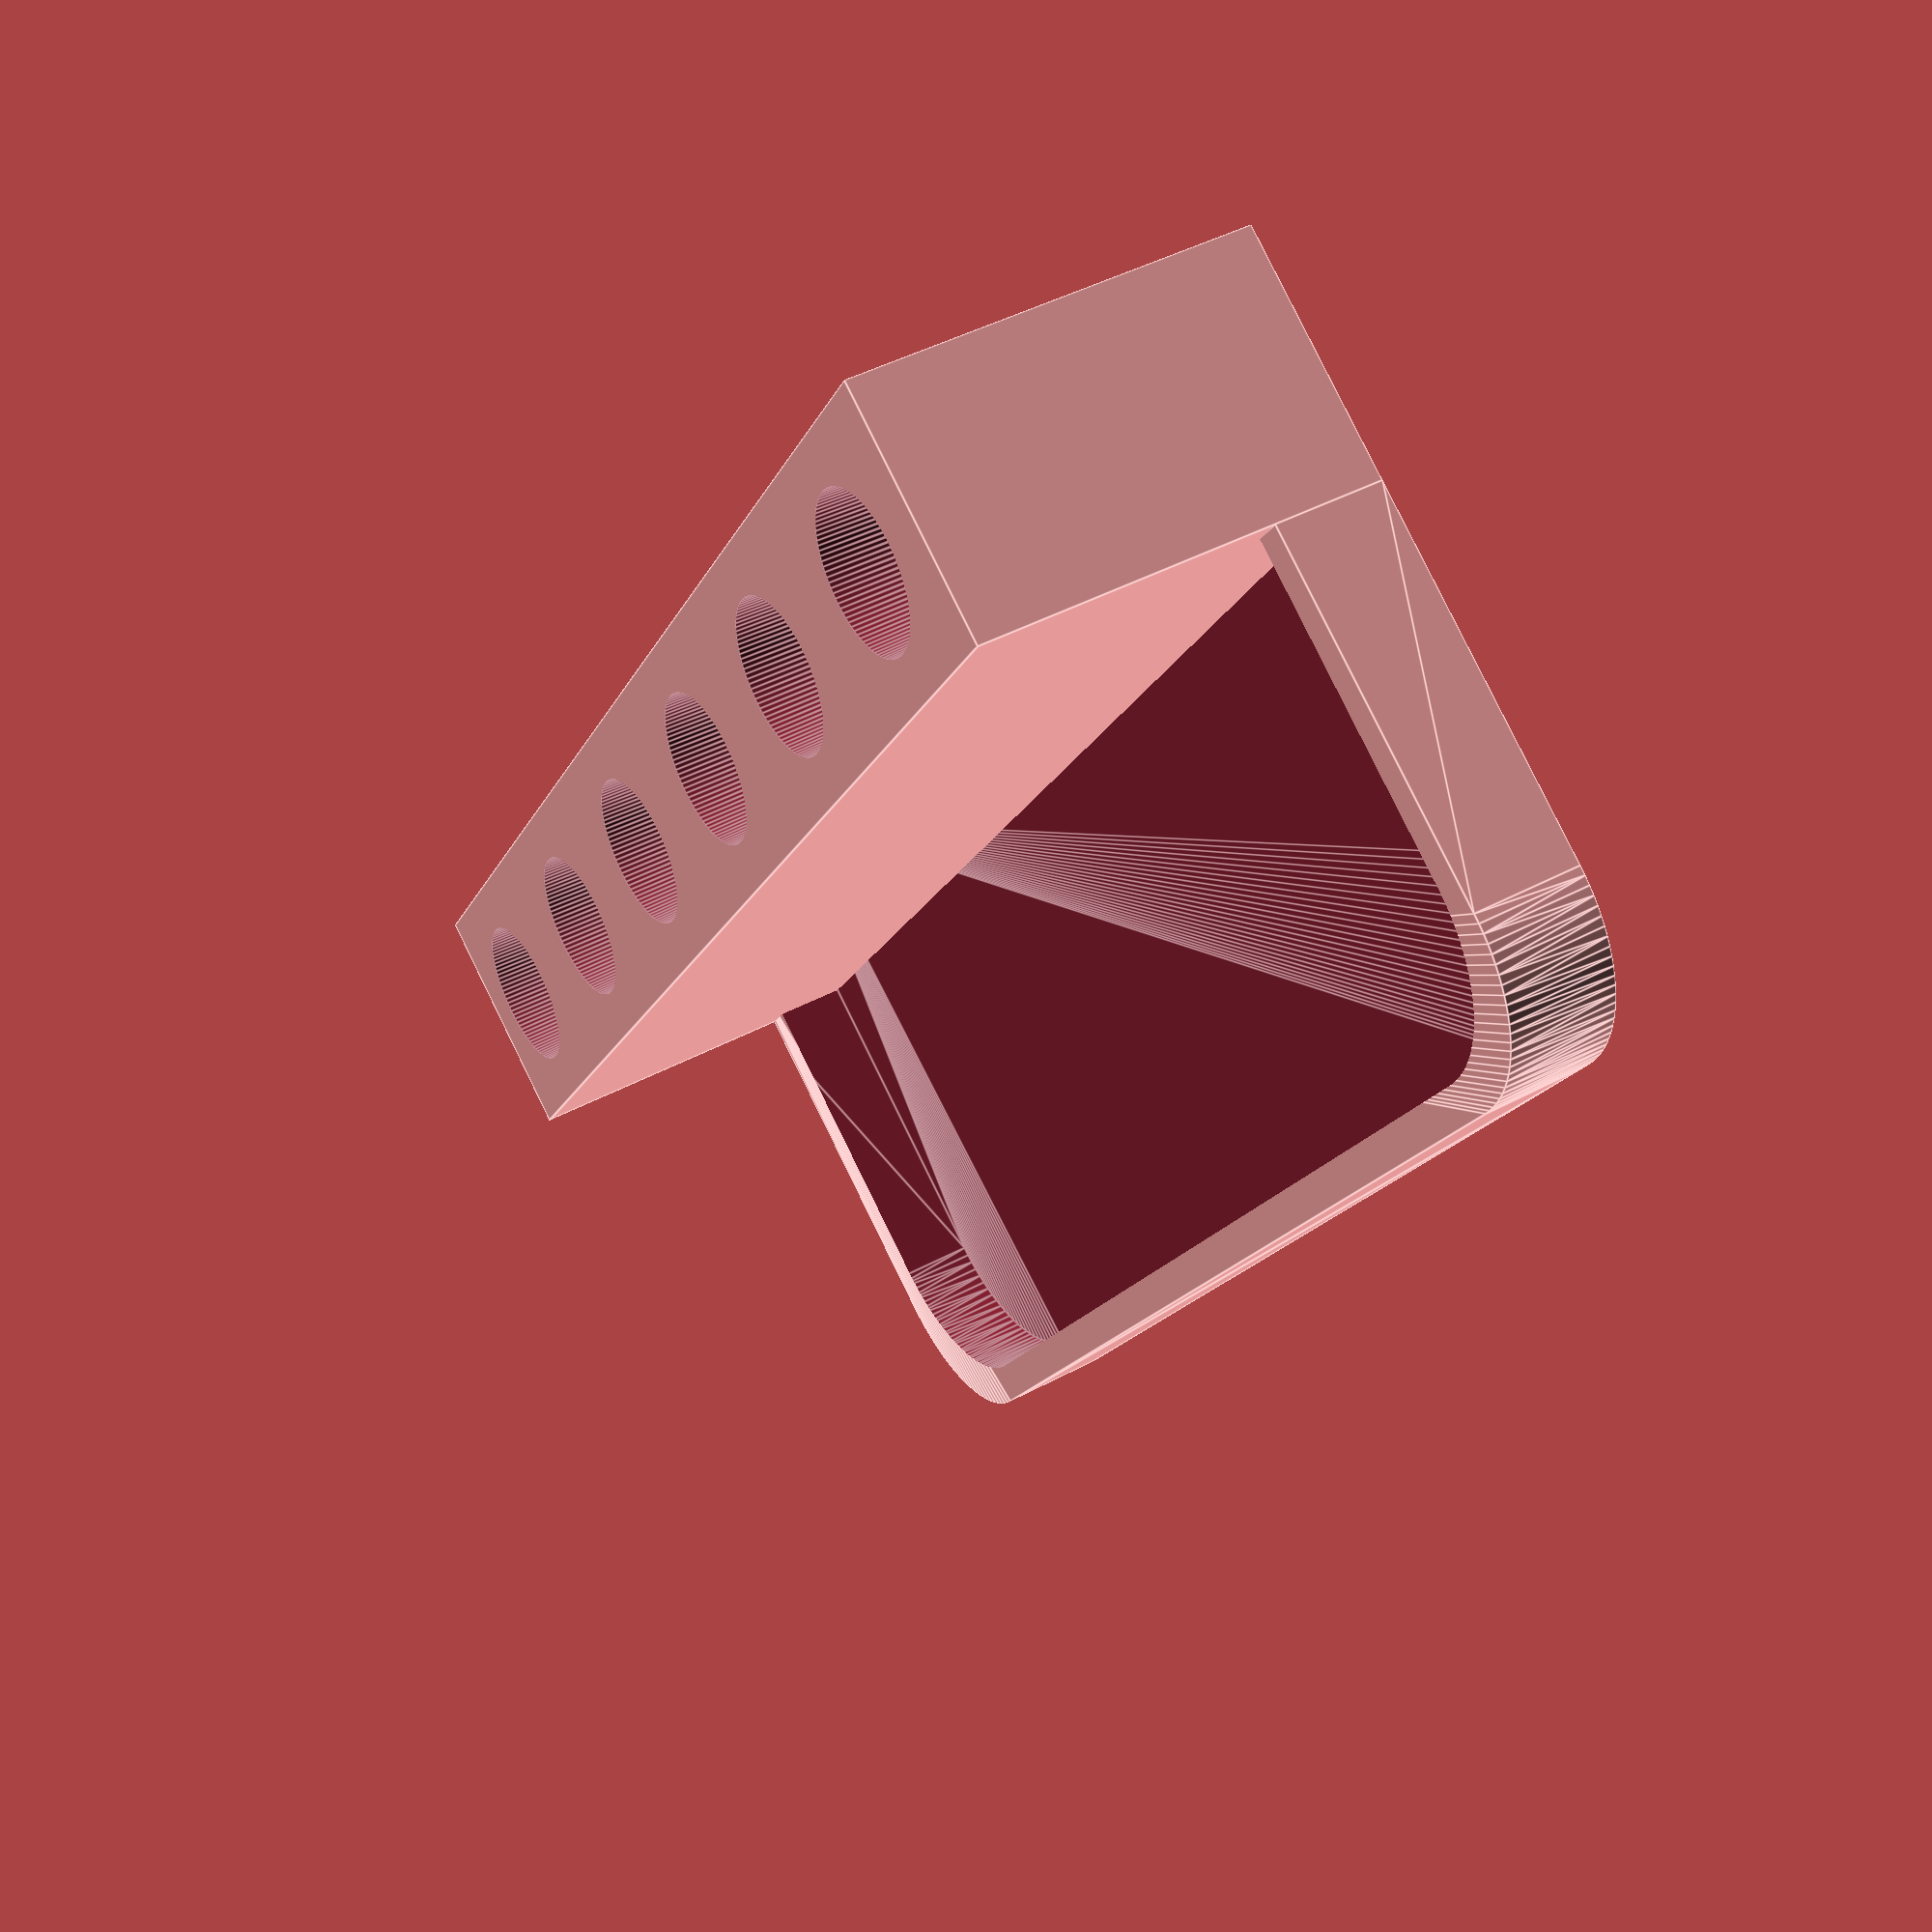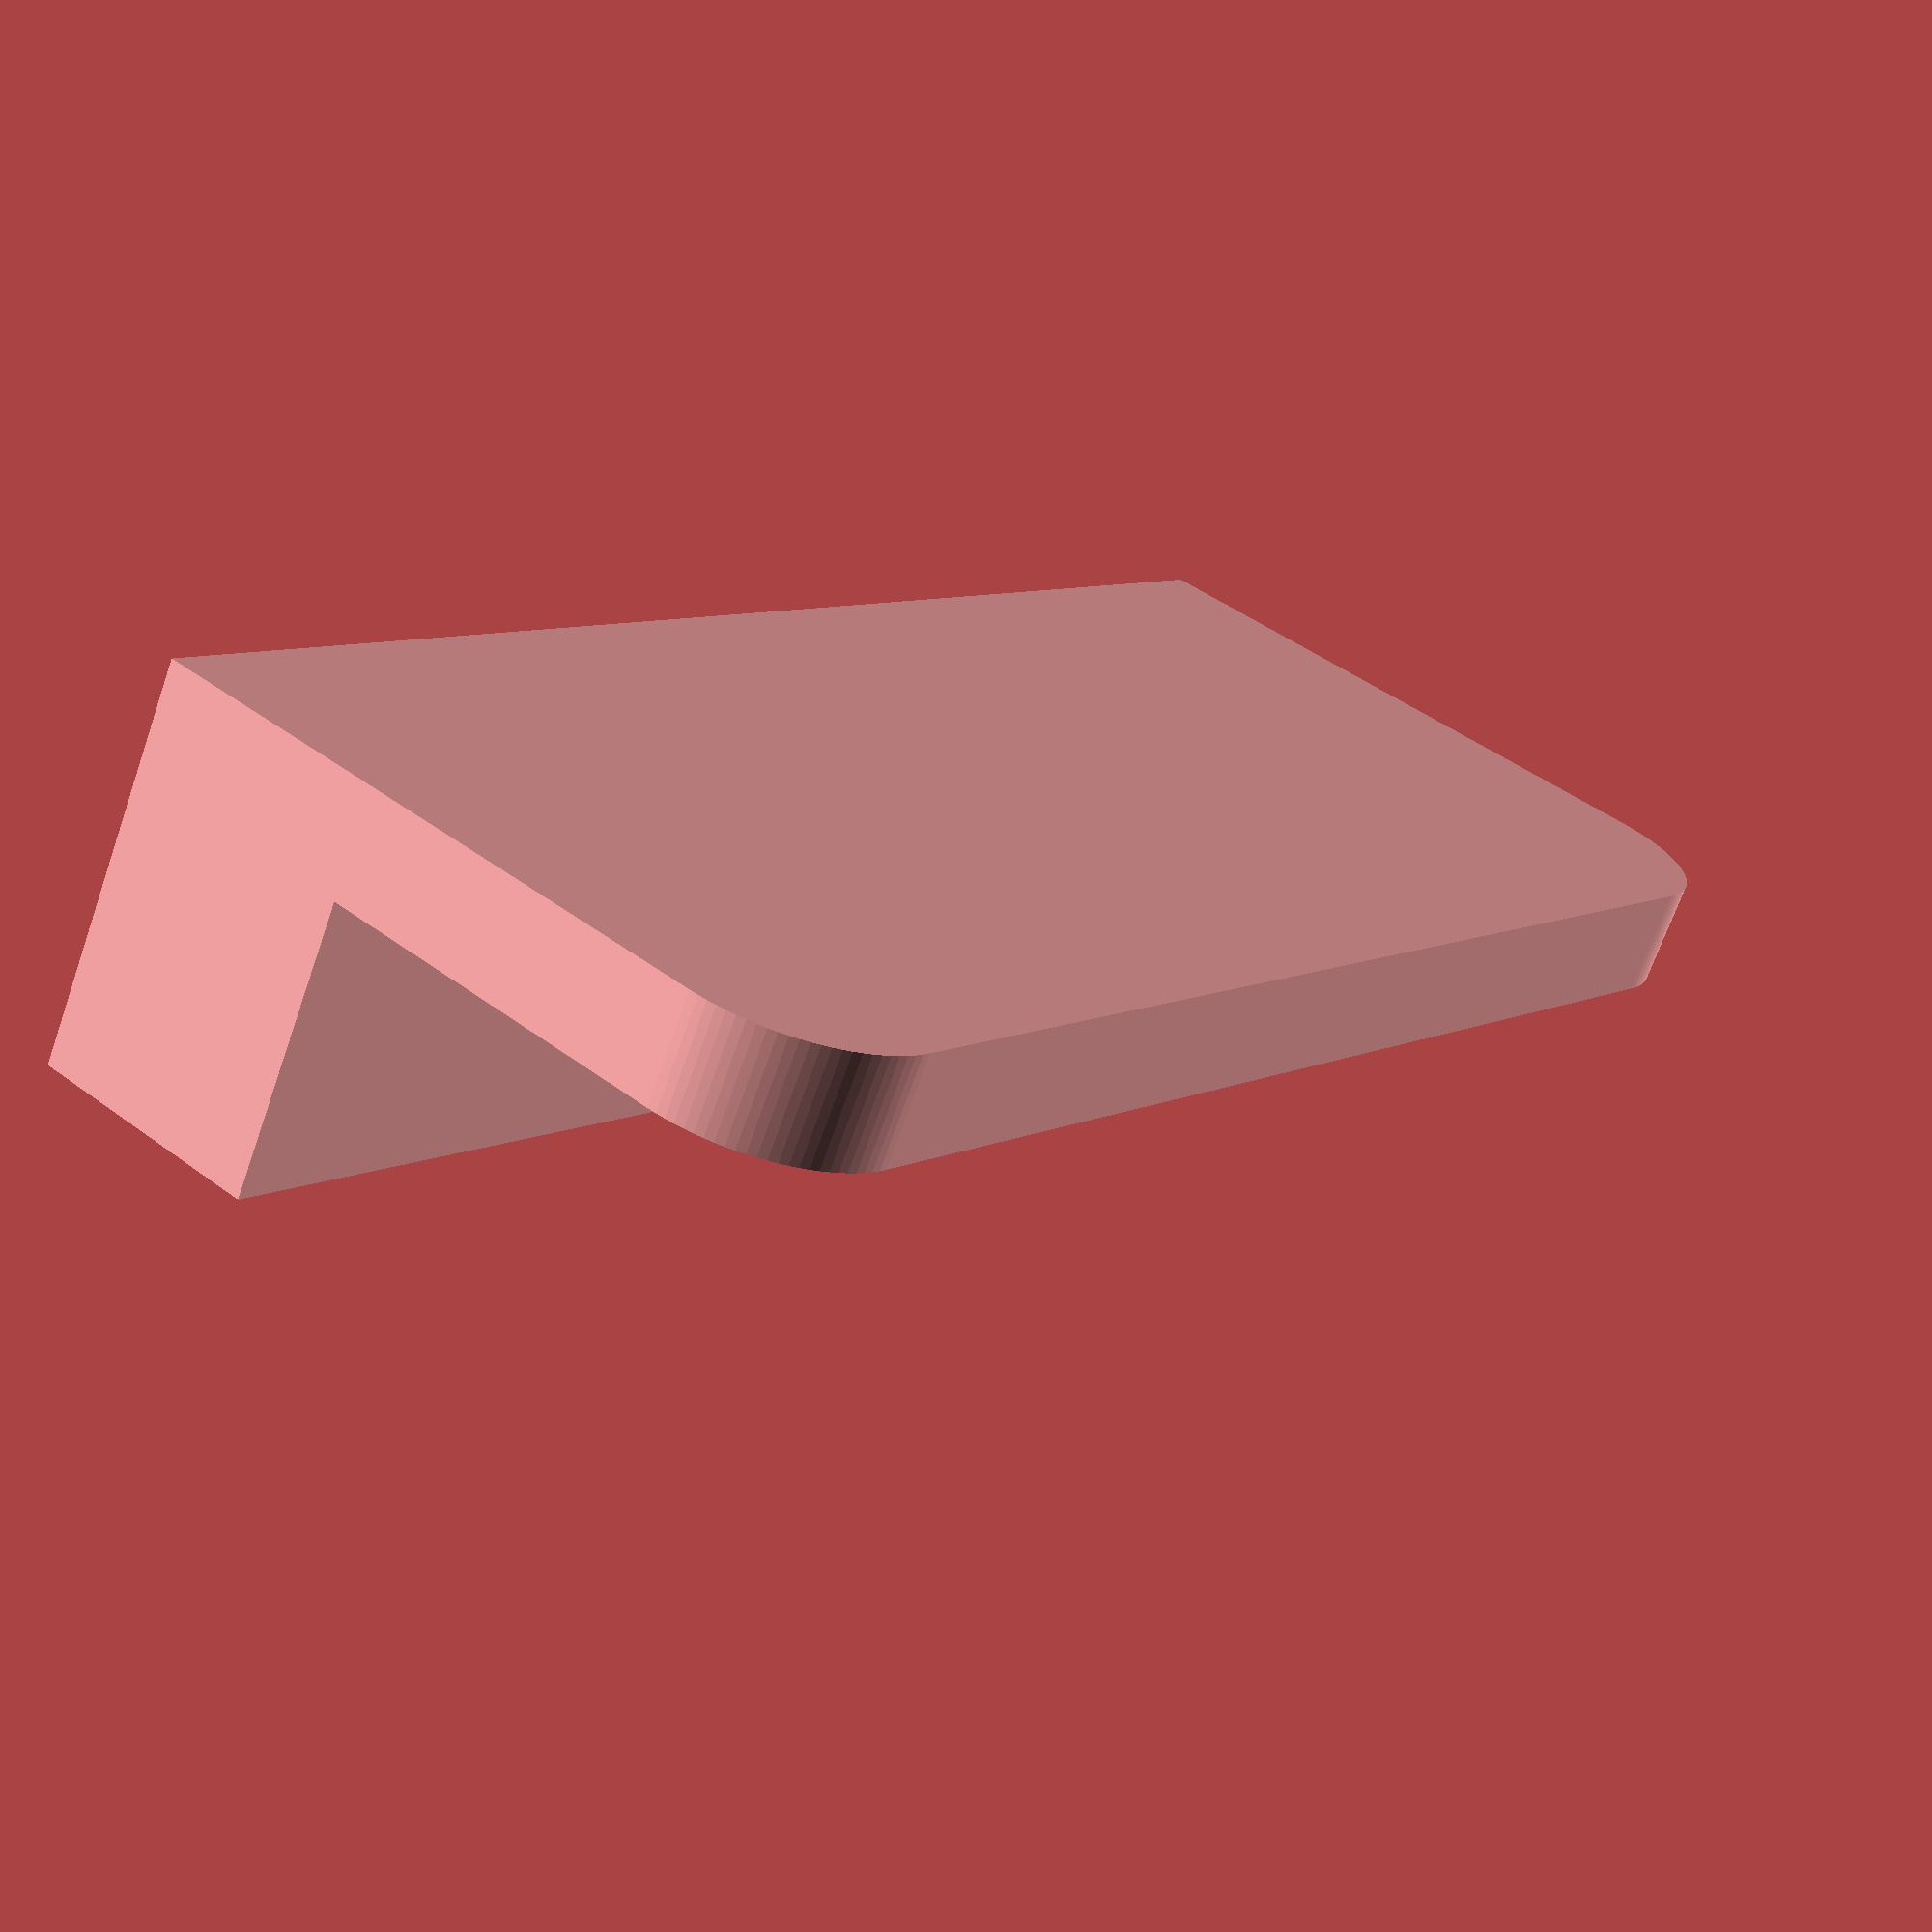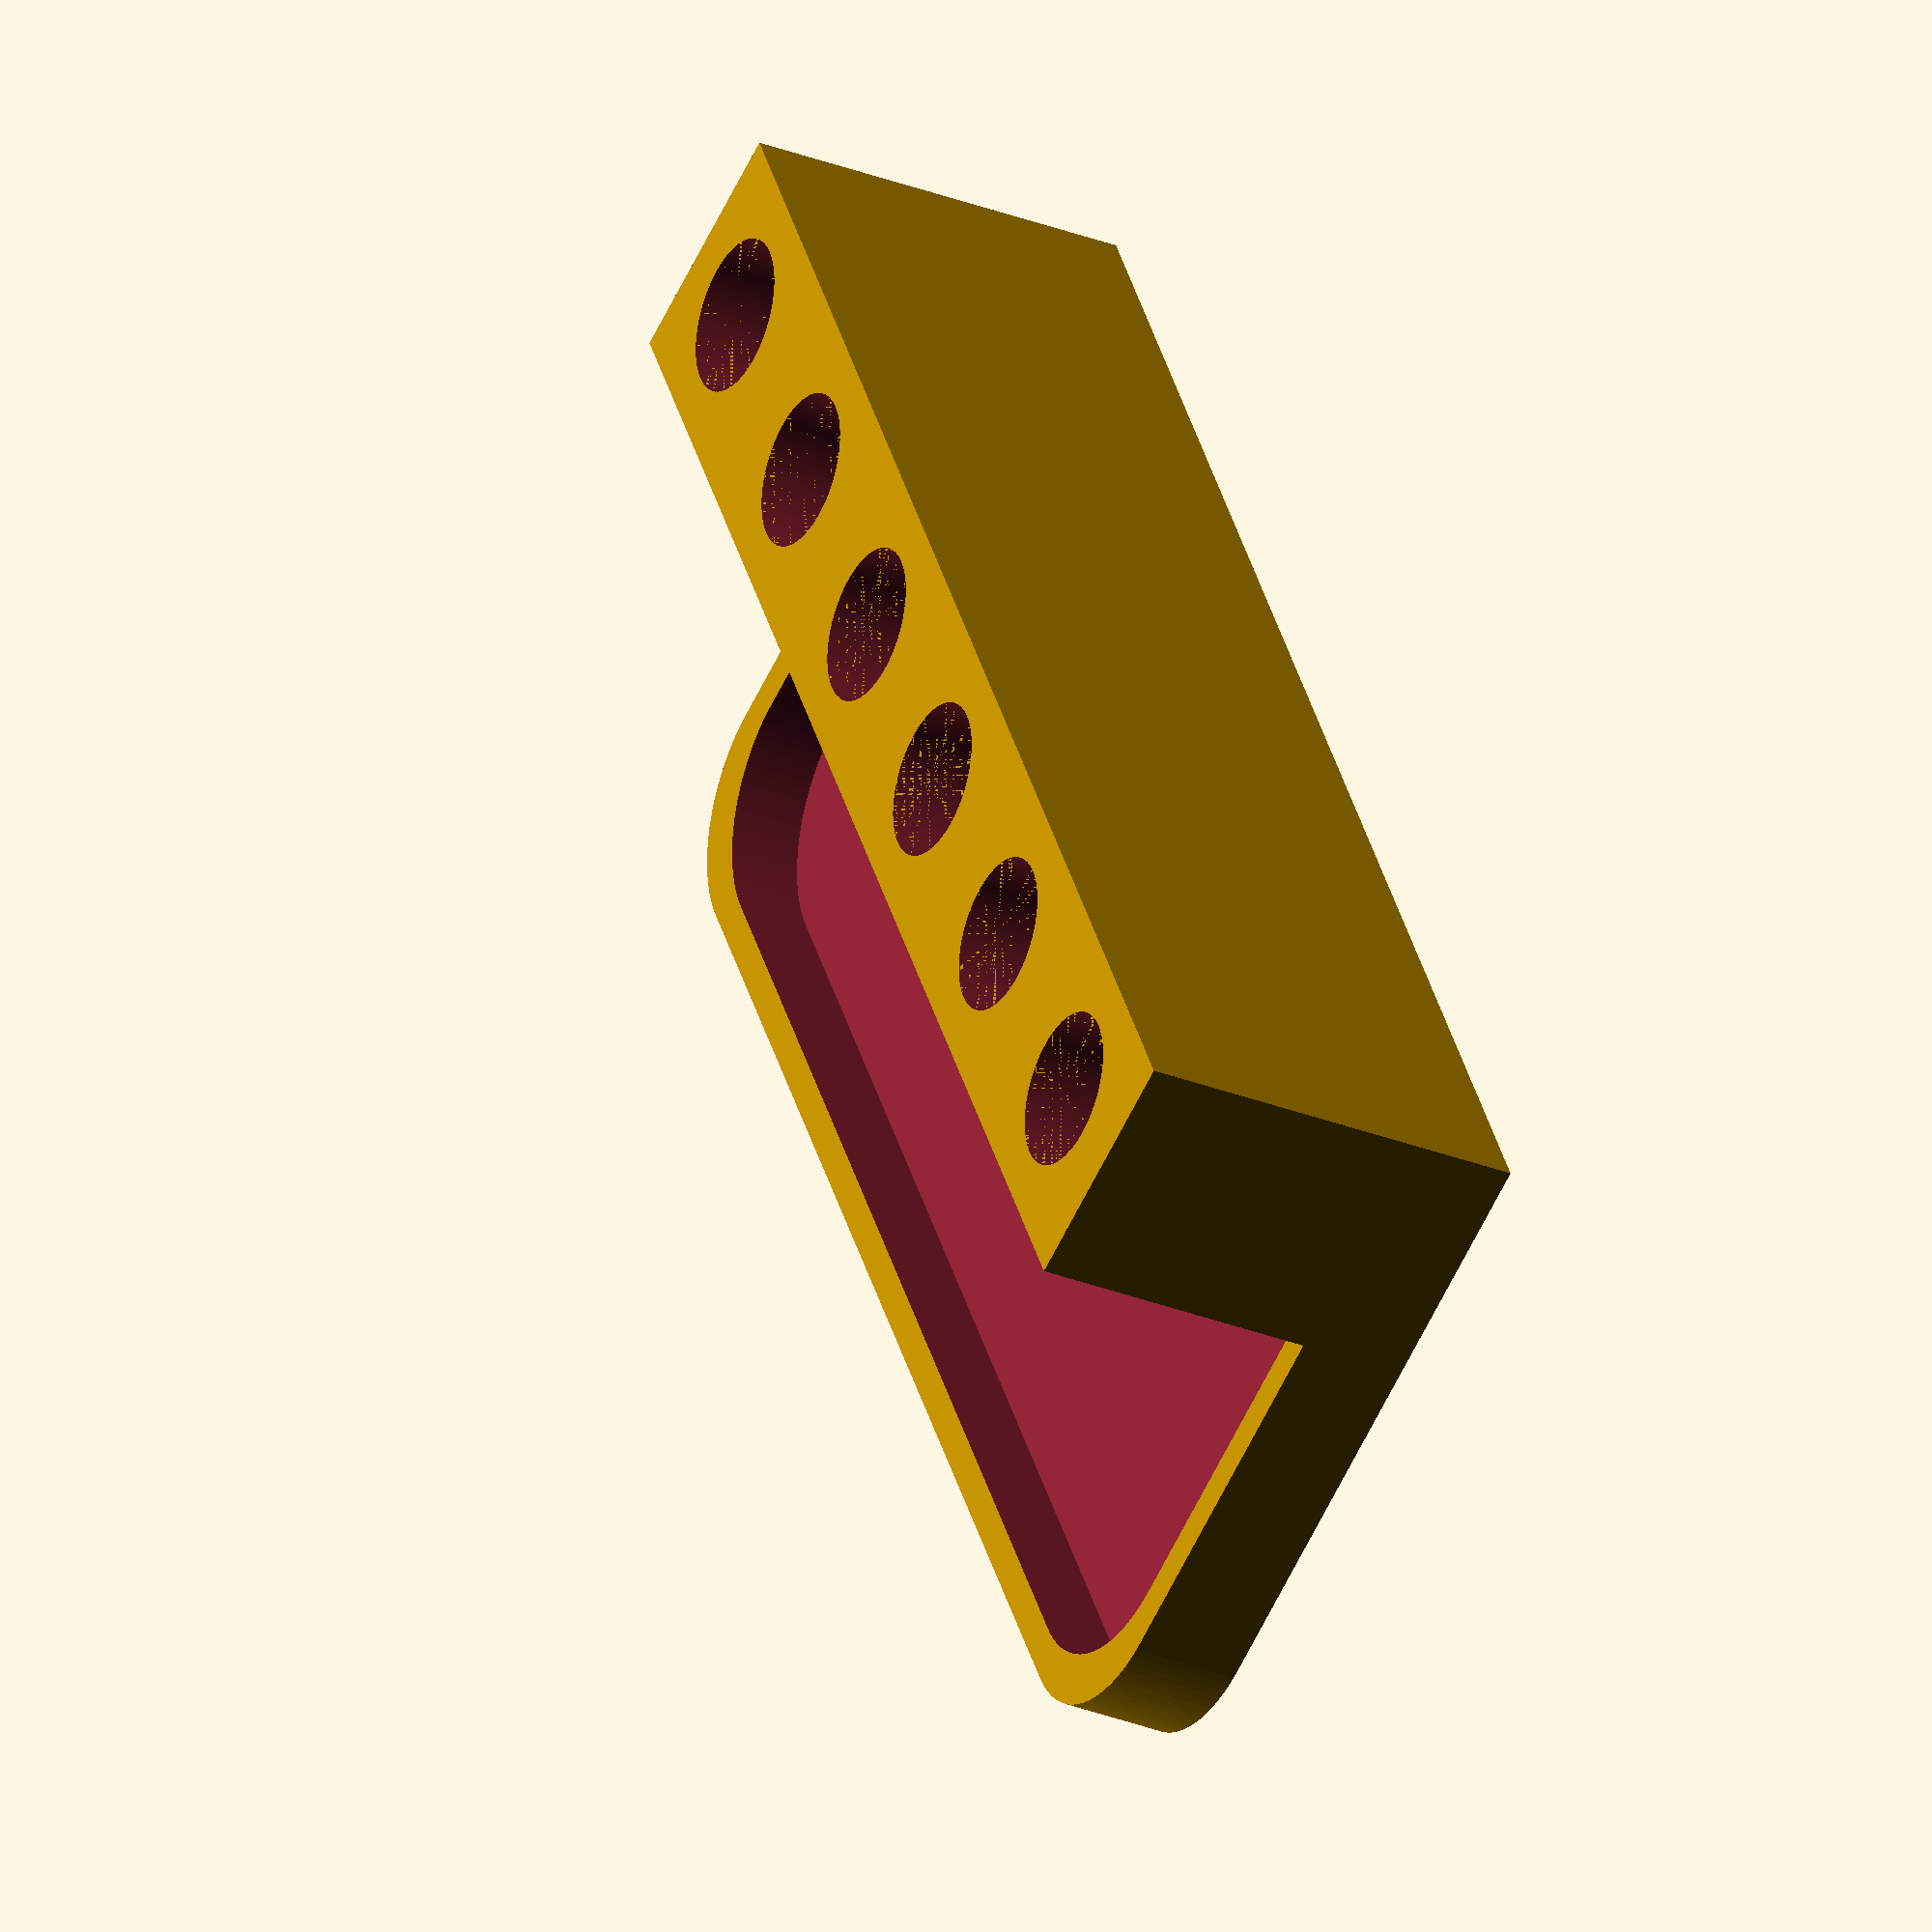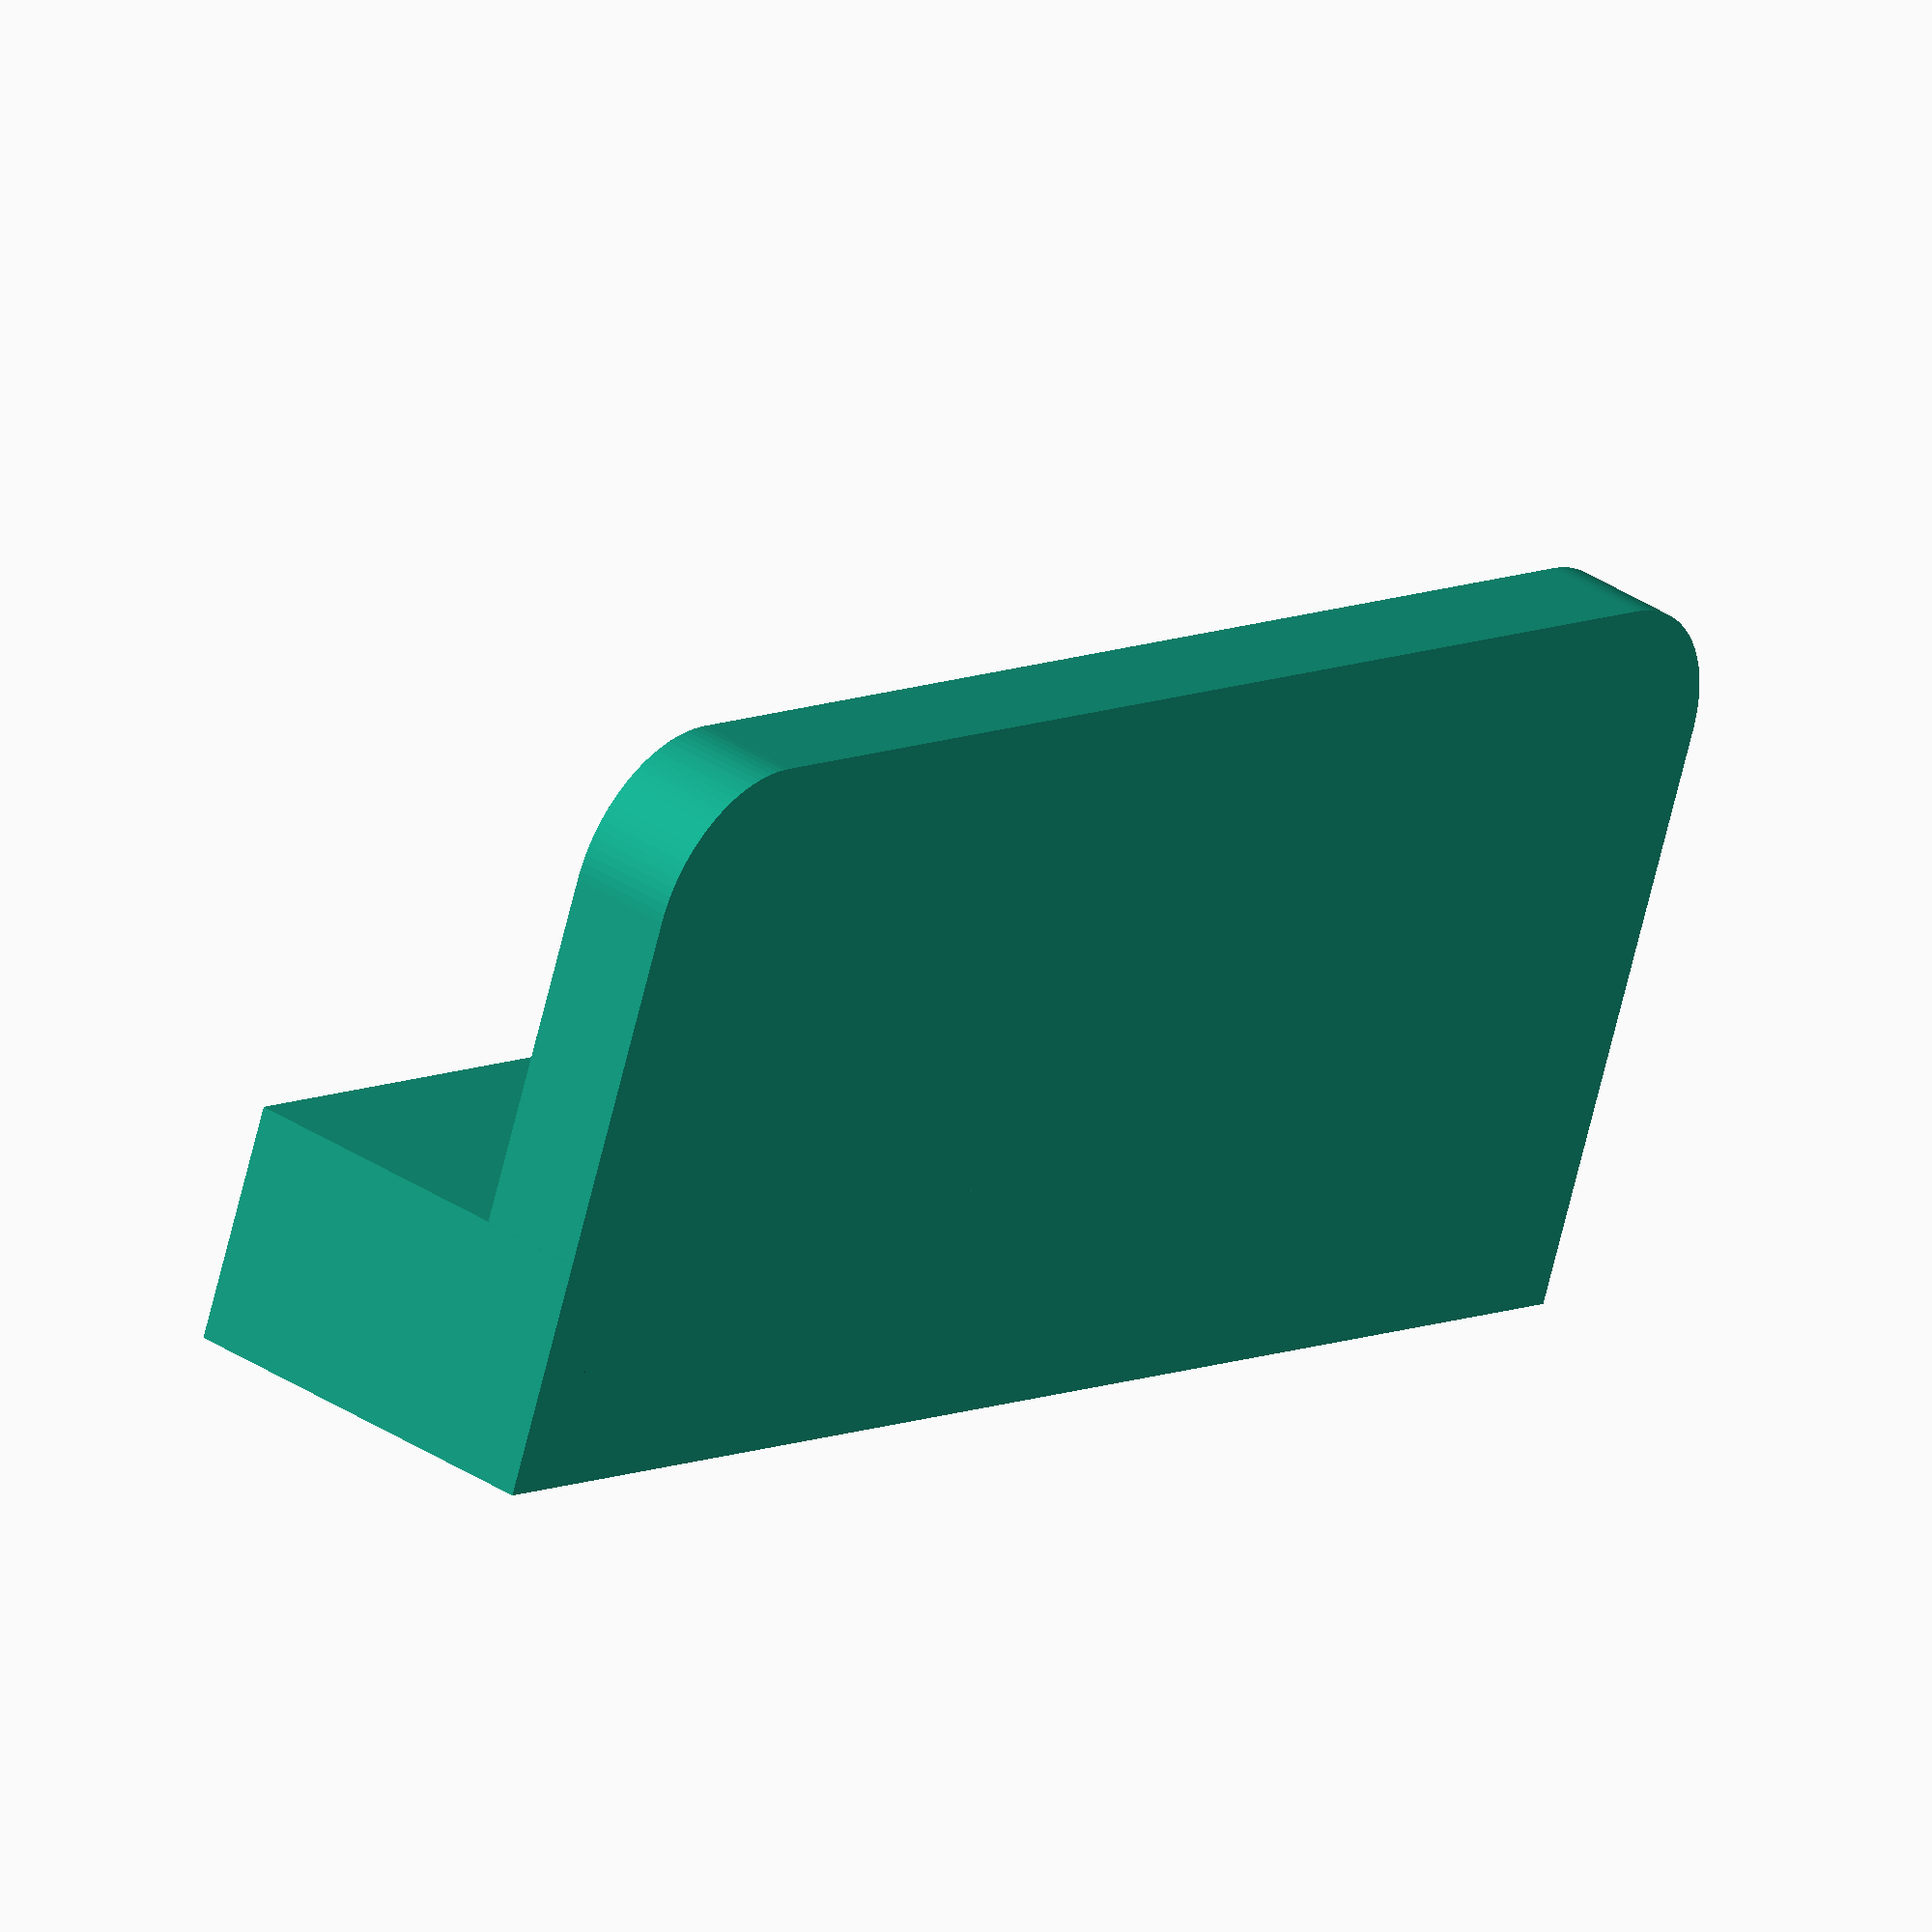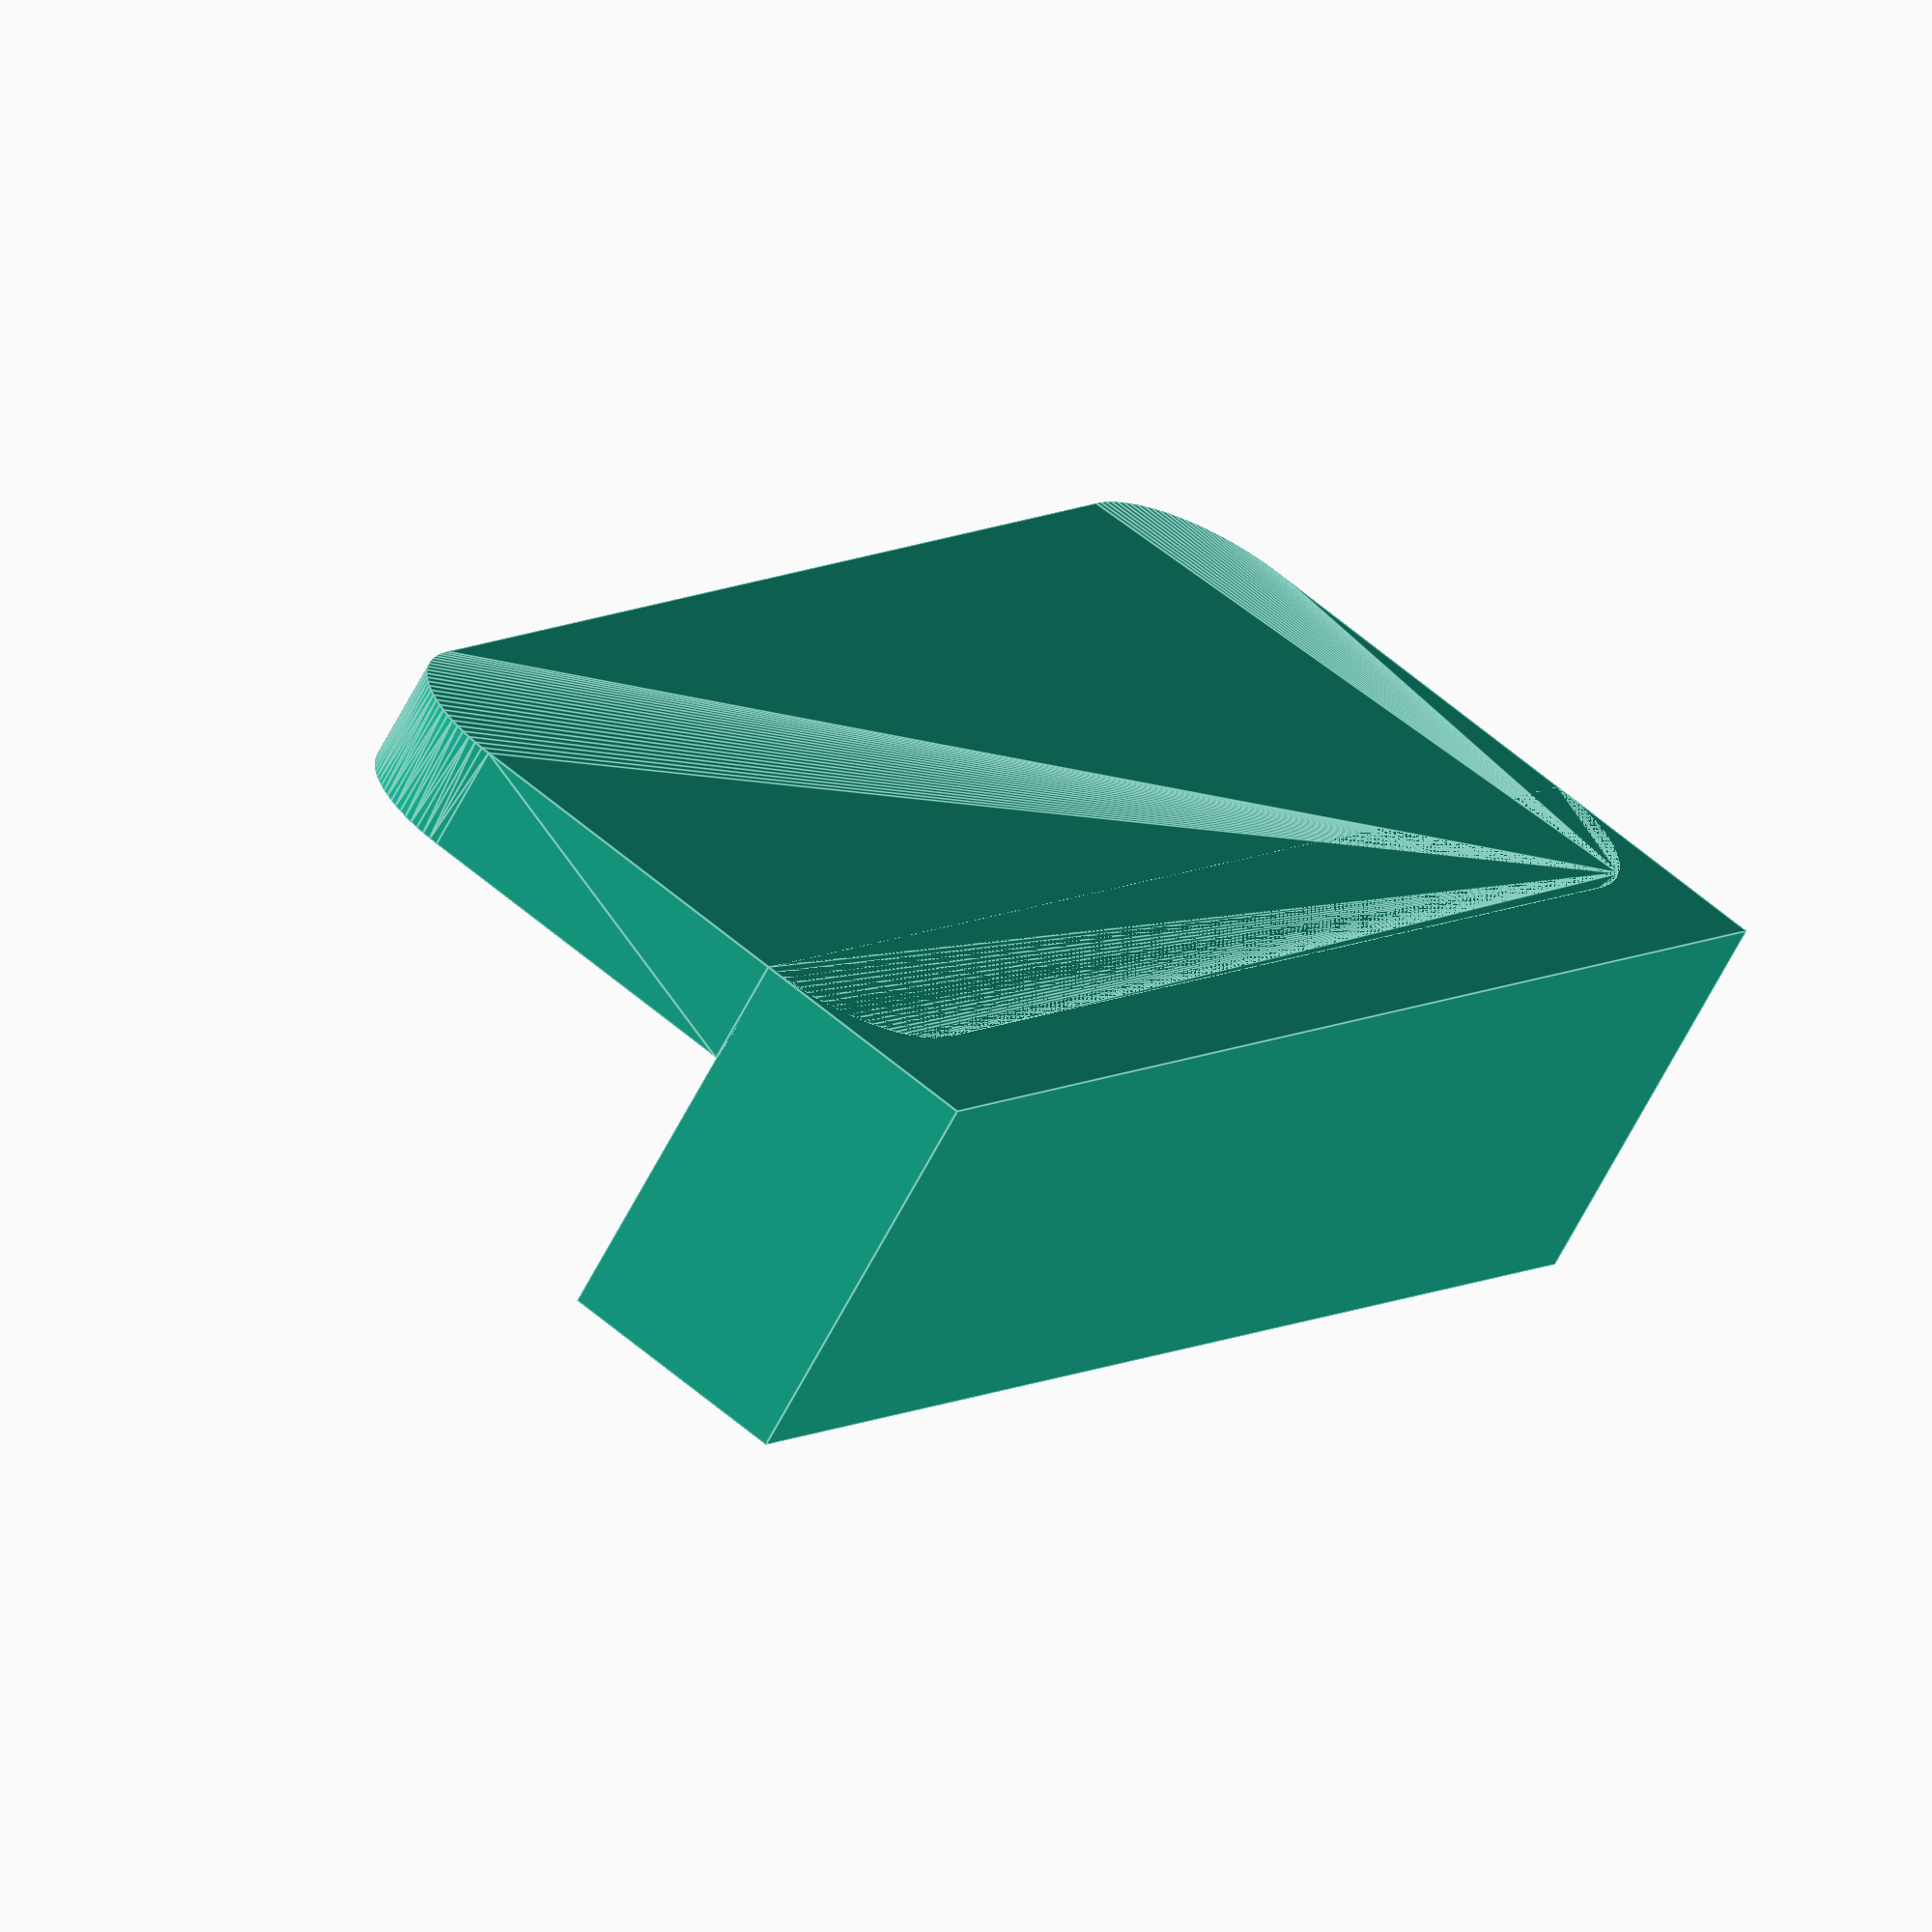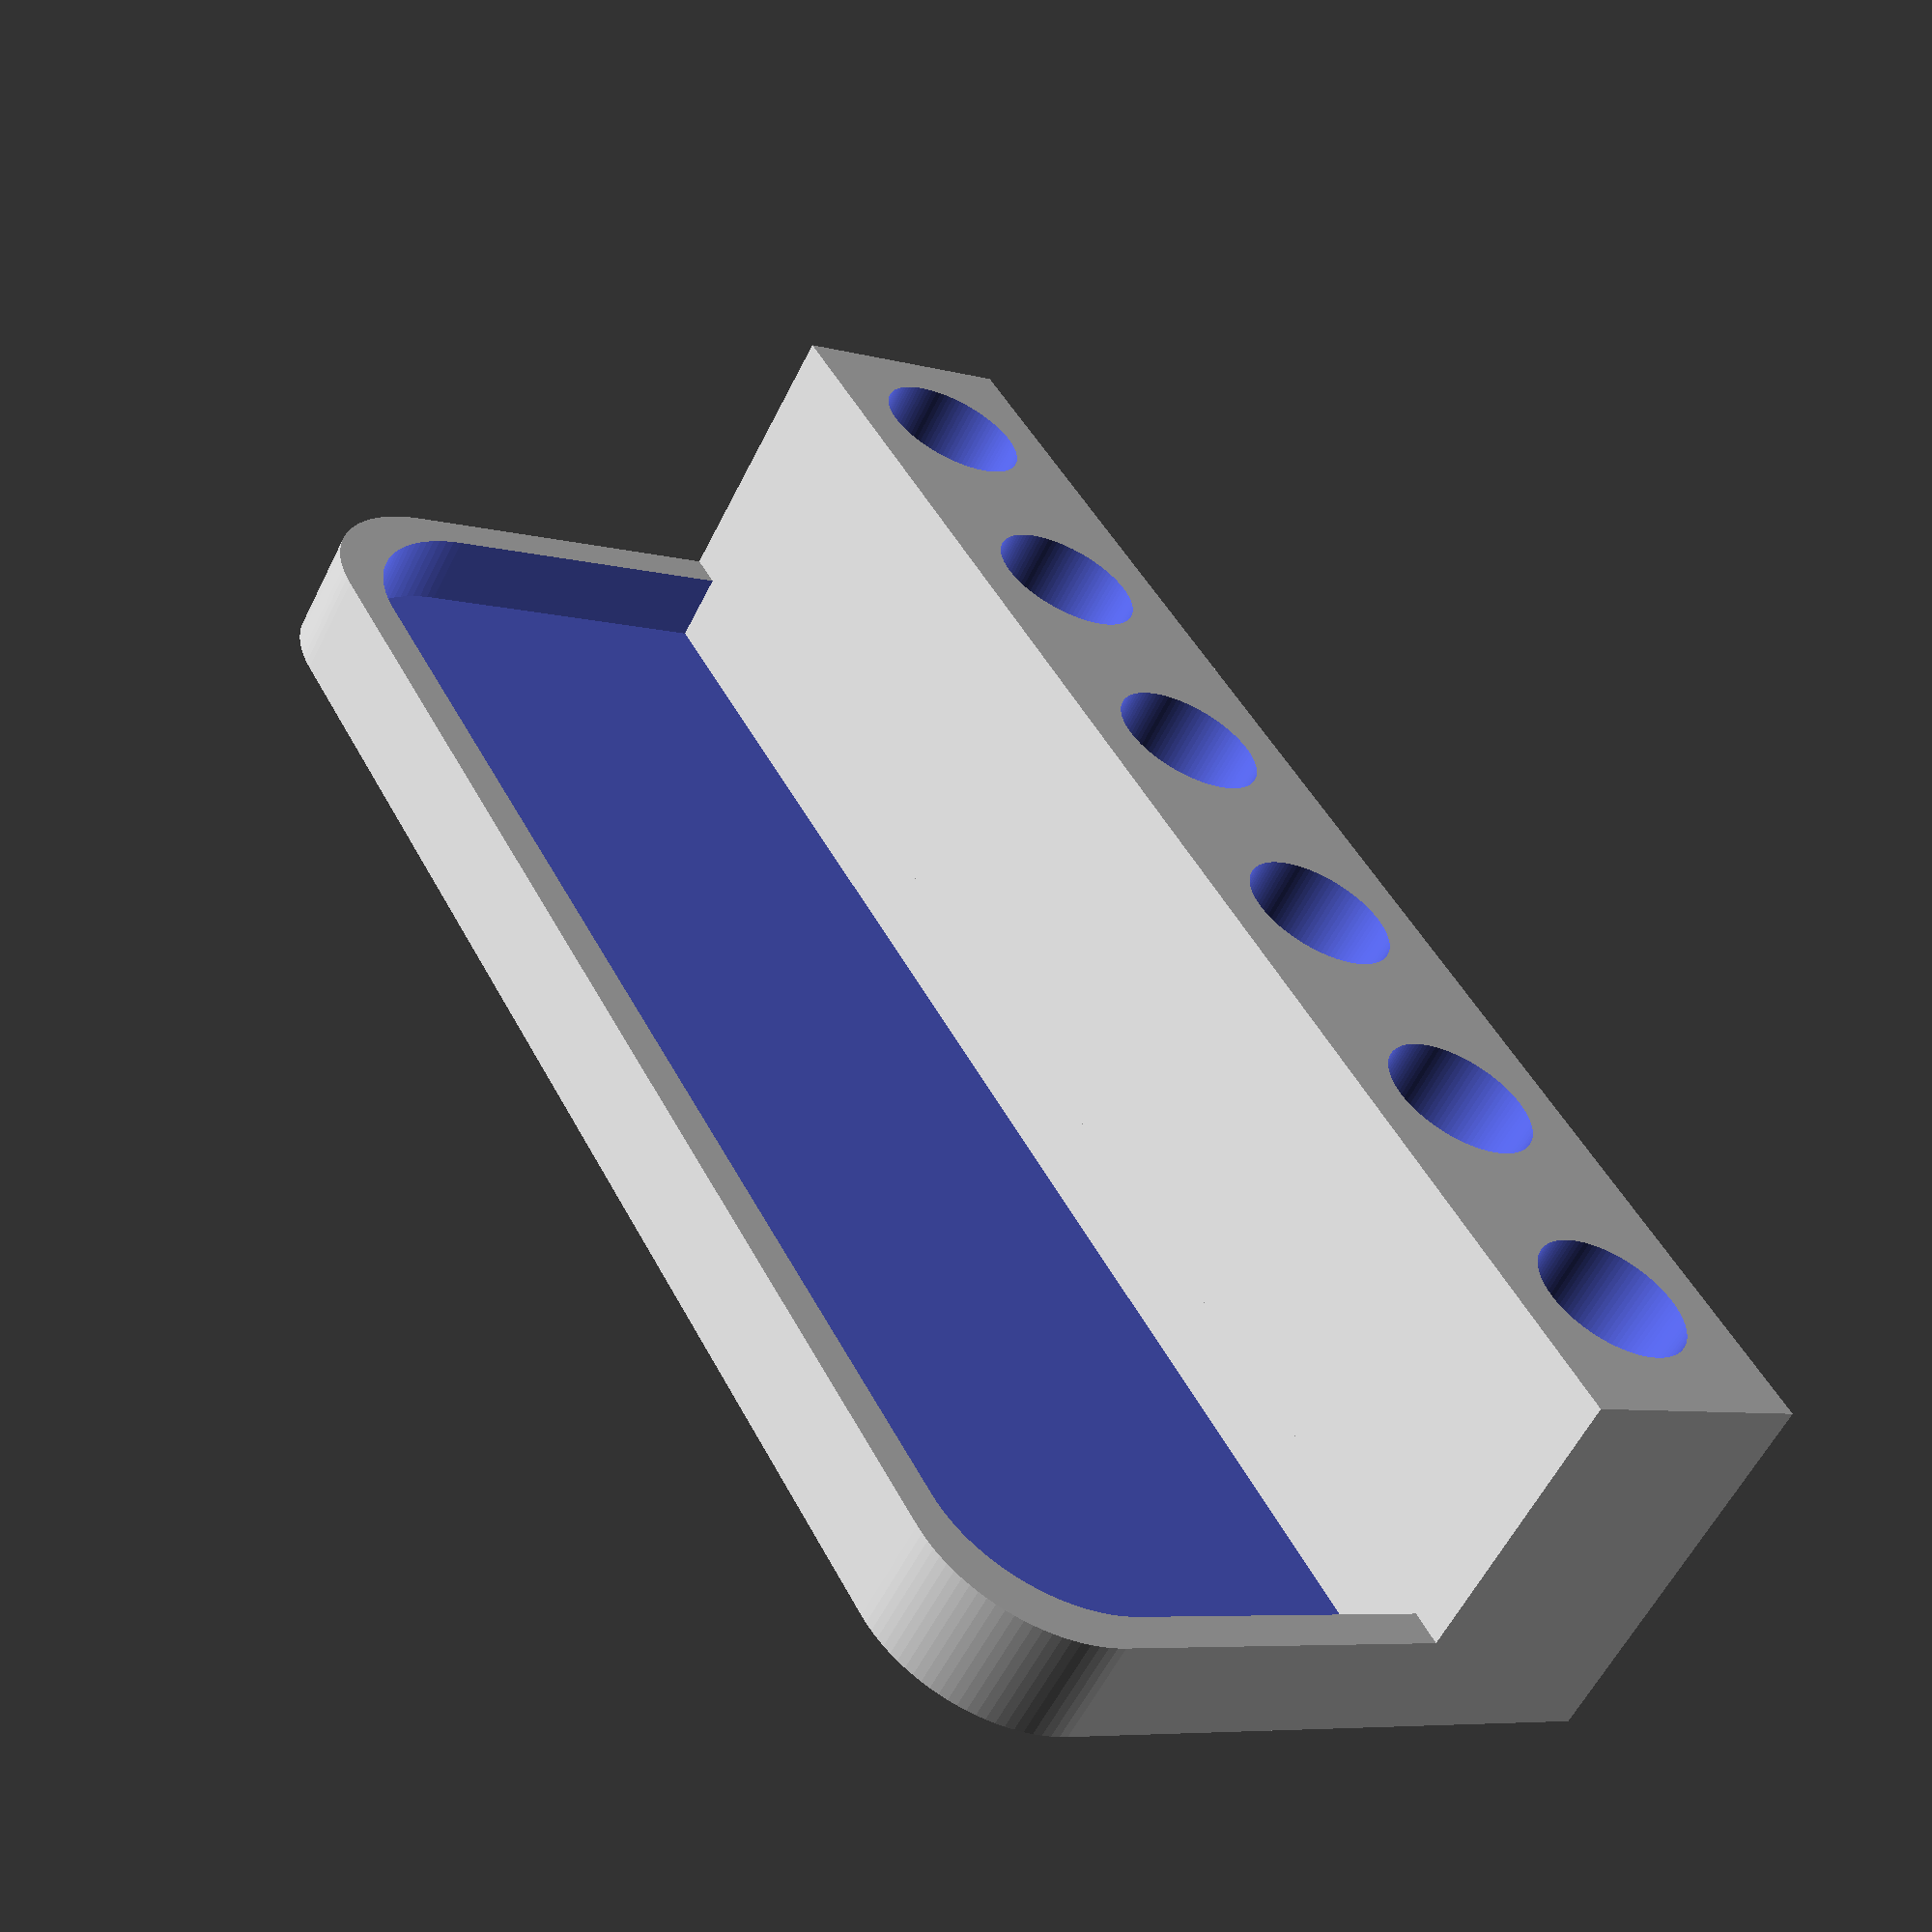
<openscad>
//
// ktRACK60
//
//

gap1 = 0.002;
gap2 = 0.004;
th = 2;




difference()
{
    union()
    {
        translate([0, 0, 0]) cube([90, 9.5+th*2, 20+th]);
    }
    translate([-8+15*1, 9.5/2+th, th+gap1]) cylinder(h=20, r2=8.5/2, r1=7.5/2, $fn=100);
    translate([-8+15*2, 9.5/2+th, th+gap1]) cylinder(h=20, r2=8.5/2, r1=7.5/2, $fn=100);
    translate([-8+15*3, 9.5/2+th, th+gap1]) cylinder(h=20, r2=8.5/2, r1=7.5/2, $fn=100);
    translate([-8+15*4, 9.5/2+th, th+gap1]) cylinder(h=20, r2=8.5/2, r1=7.5/2, $fn=100);
    translate([-8+15*5, 9.5/2+th, th+gap1]) cylinder(h=20, r2=8.5/2, r1=7.5/2, $fn=100);
    translate([-8+15*6, 9.5/2+th, th+gap1]) cylinder(h=20, r2=8.5/2, r1=7.5/2, $fn=100);
}

difference()
{
    union()
    {
        translate([8, -20, 0])
        minkowski()
        {
            cube([90-8*2, 20, 5]);
            cylinder(r=8, h=1, $fn=100);
        }
    }
    translate([-8+15*1, 9.5/2+th, th+gap1]) cylinder(h=20, r2=8.5/2, r1=7.5/2, $fn=100);
    translate([-8+15*2, 9.5/2+th, th+gap1]) cylinder(h=20, r2=8.5/2, r1=7.5/2, $fn=100);
    translate([-8+15*3, 9.5/2+th, th+gap1]) cylinder(h=20, r2=8.5/2, r1=7.5/2, $fn=100);
    translate([-8+15*4, 9.5/2+th, th+gap1]) cylinder(h=20, r2=8.5/2, r1=7.5/2, $fn=100);
    translate([-8+15*5, 9.5/2+th, th+gap1]) cylinder(h=20, r2=8.5/2, r1=7.5/2, $fn=100);
    translate([-8+15*6, 9.5/2+th, th+gap1]) cylinder(h=20, r2=8.5/2, r1=7.5/2, $fn=100);

    translate([8+th, -20+th, th])
    minkowski()
    {
        cube([90-8*2-th*2, 20, 5]);
        cylinder(r=8, h=1, $fn=100);
    }
}
</openscad>
<views>
elev=135.1 azim=123.3 roll=121.9 proj=p view=edges
elev=68.7 azim=53.2 roll=160.7 proj=p view=solid
elev=210.3 azim=241.7 roll=119.7 proj=o view=solid
elev=324.3 azim=158.7 roll=131.2 proj=o view=wireframe
elev=66.7 azim=237.9 roll=152.2 proj=o view=edges
elev=238.3 azim=240.8 roll=206.4 proj=p view=solid
</views>
